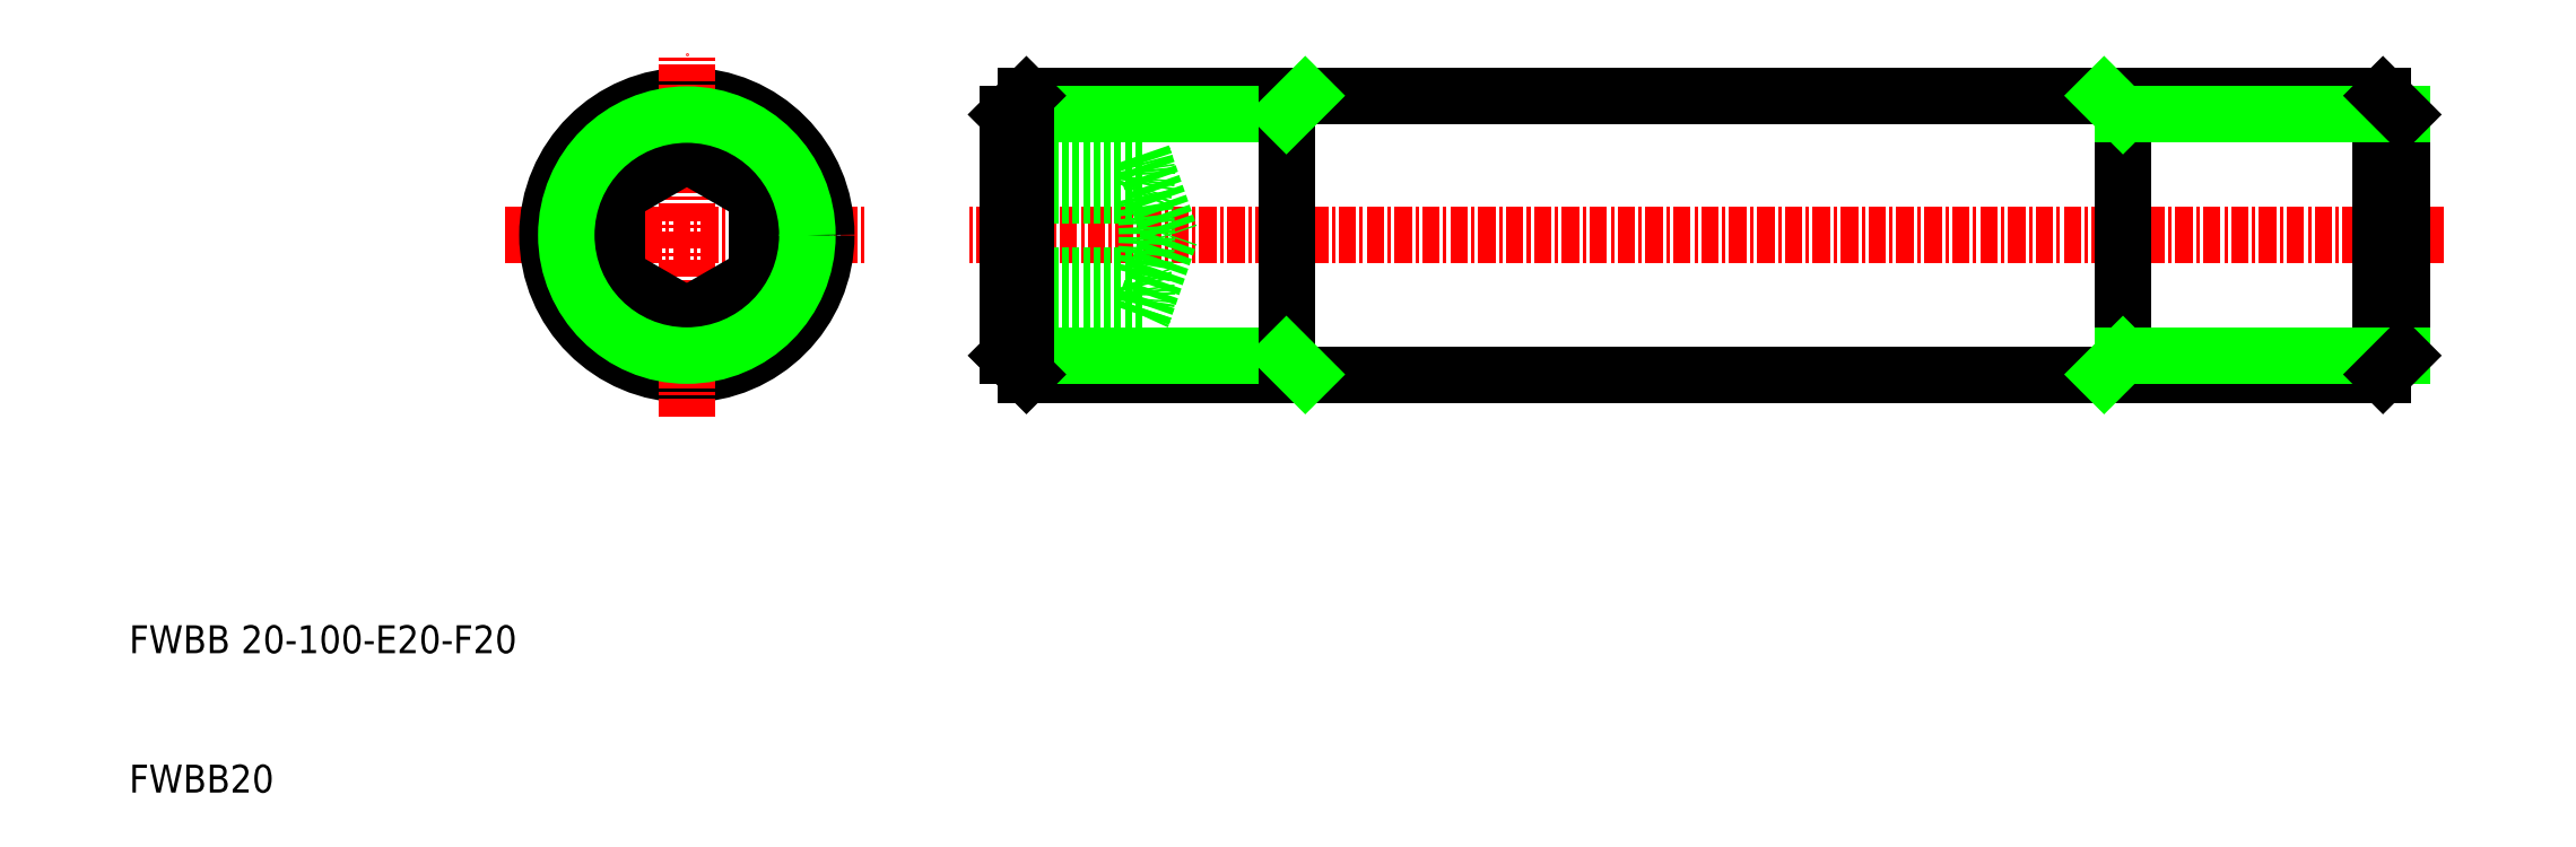
<metadata>
{"format":"dxf","ext":"dxf","renderer":"ezdxf+matplotlib","layout":"modelspace","background":"white","min_lineweight":24,"dpi":150}
</metadata>
<code>
0
SECTION
2
ENTITIES
0
LINE
8
CENTER
10
128.3
20
123
30
0
11
154.3
21
123
31
0
0
CIRCLE
8
0
10
141.3
20
123
30
0
40
10
0
TEXT
8
0
10
101.3
20
93.04
30
0
40
2
1
FWBB 20-100-E20-F20
0
TEXT
8
0
10
101.3
20
83.04
30
0
40
2
1
FWBB20
0
LINE
8
0
10
146.3
20
125.9
30
0
11
146.3
21
120.2
31
0
0
LINE
8
0
10
136.3
20
125.9
30
0
11
136.3
21
120.2
31
0
0
LINE
8
CENTER
10
141.3
20
110
30
0
11
141.3
21
136
31
0
0
LINE
8
0
10
136.3
20
120.2
30
0
11
141.3
21
117.3
31
0
0
LINE
8
0
10
146.3
20
120.2
30
0
11
141.3
21
117.3
31
0
0
LINE
8
0
10
136.3
20
125.9
30
0
11
141.3
21
128.8
31
0
0
LINE
8
0
10
146.3
20
125.9
30
0
11
141.3
21
128.8
31
0
0
LINE
8
0
10
165.6
20
133
30
0
11
262.9
21
133
31
0
0
LINE
8
0
10
165.6
20
113
30
0
11
262.9
21
113
31
0
0
LINE
8
CENTER
10
267.3
20
123
30
0
11
161.3
21
123
31
0
0
LINE
8
0
10
173.9
20
120.2
30
0
11
164.3
21
120.2
31
0
0
LINE
8
0
10
173.9
20
117.3
30
0
11
164.3
21
117.3
31
0
0
LINE
8
0
10
173.9
20
125.9
30
0
11
164.3
21
125.9
31
0
0
LINE
8
0
10
173.9
20
128.8
30
0
11
164.3
21
128.8
31
0
0
LINE
8
0
10
164.3
20
131.7
30
0
11
184.3
21
131.7
31
0
0
LINE
8
0
10
164.3
20
114.4
30
0
11
184.3
21
114.4
31
0
0
LINE
8
0
10
165.6
20
133
30
0
11
165.6
21
113
31
0
0
LINE
8
0
10
164.3
20
131.7
30
0
11
164.3
21
114.4
31
0
0
LINE
8
0
10
165.6
20
113
30
0
11
164.3
21
114.4
31
0
0
LINE
8
0
10
165.6
20
133
30
0
11
164.3
21
131.7
31
0
0
ARC
8
0
10
161.9
20
123
30
0
40
12.42
50
346.6
51
13.44
0
LINE
8
0
10
173.9
20
117.3
30
0
11
175.9
21
123
31
0
0
LINE
8
0
10
184.3
20
133
30
0
11
184.3
21
113
31
0
0
ARC
8
0
10
171
20
118.7
30
0
40
3.233
50
333.5
51
26.51
0
LINE
8
0
10
185.6
20
113
30
0
11
184.3
21
114.4
31
0
0
LINE
8
0
10
173.9
20
128.8
30
0
11
175.9
21
123
31
0
0
ARC
8
0
10
171
20
127.4
30
0
40
3.233
50
333.5
51
26.51
0
LINE
8
0
10
185.6
20
133
30
0
11
184.3
21
131.7
31
0
0
LINE
8
0
10
262.8
20
133
30
0
11
262.8
21
113
31
0
0
LINE
8
0
10
244.3
20
133
30
0
11
244.3
21
113
31
0
0
LINE
8
0
10
264.3
20
131.7
30
0
11
264.3
21
114.4
31
0
0
LINE
8
0
10
244.3
20
114.4
30
0
11
264.3
21
114.4
31
0
0
LINE
8
0
10
242.9
20
113
30
0
11
244.3
21
114.4
31
0
0
LINE
8
0
10
262.9
20
113
30
0
11
264.3
21
114.4
31
0
0
LINE
8
0
10
244.3
20
131.7
30
0
11
264.3
21
131.7
31
0
0
LINE
8
0
10
242.9
20
133
30
0
11
244.3
21
131.7
31
0
0
LINE
8
0
10
262.9
20
133
30
0
11
264.3
21
131.7
31
0
0
CIRCLE
8
0
10
141.3
20
123
30
0
40
8.647
0
ENDSEC
0
EOF

</code>
